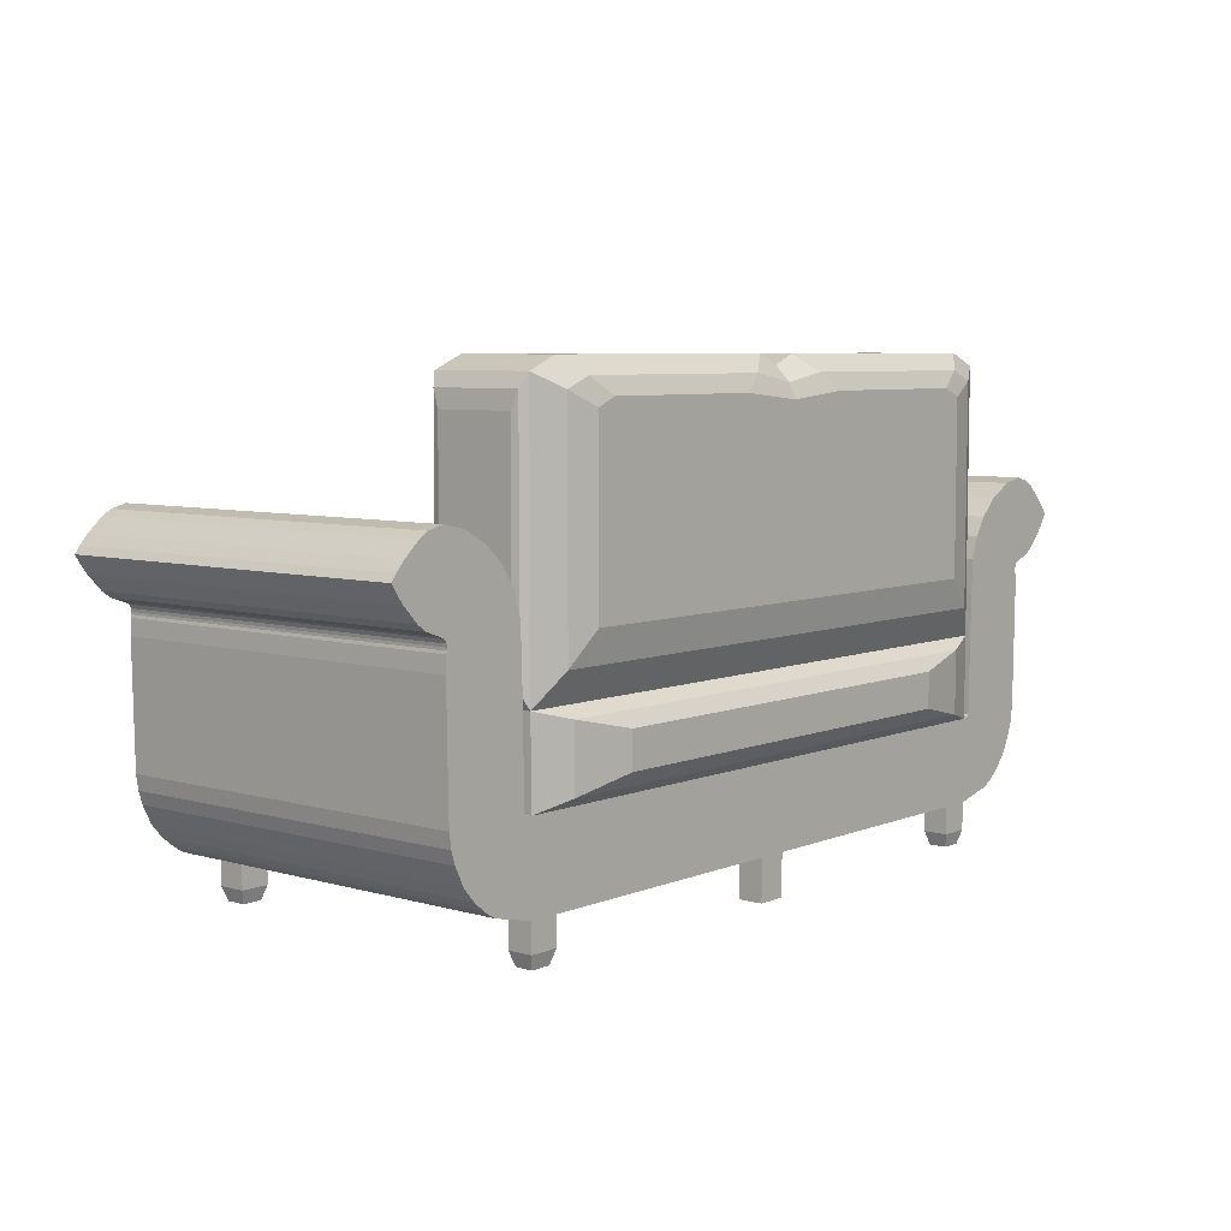
<metadata>
{"format":"obj","ext":"obj","renderer":"f3d","projection":"perspective","resolution":1024,"background":"white","views":[{"elev":6.5,"azim":-49.8,"up":"+Y"}]}
</metadata>
<code>
o Couch_Cube
v 2.126 1.791 -0.4881
v 2.126 0.1756 -0.4881
v 2.302 1.907 0.3678
v 2.302 0 0.3678
v 0.1756 1.812 -0.4881
v 0.1756 0.1756 -0.4881
v 0.1671 2 0.3678
v 0.2039 1.824 -0.4881
v 2.083 2 0.3678
v 2.047 1.824 -0.4881
v 2.033 0.1551 -0.637
v 0.2692 0.1551 -0.637
v 2.302 1.907 -0.3678
v 2.083 2 -0.3678
v 0.1671 2 -0.3678
v 2.186 0.1154 -0.447
v 0.1154 0.1154 -0.447
v 2.186 1.831 -0.447
v 0.1154 1.851 -0.447
v 2.059 1.885 -0.447
v 0.1913 1.885 -0.447
v 2.302 -0.5998 -0.3678
v 2.302 -0.5998 0.3678
v 2.033 0.1551 -2.06
v 0.2692 0.1551 -2.06
v 2.265 -0.5633 -2.353
v 0.03651 -0.5633 -2.353
v 2.302 0 -0.3678
v 2.265 -0.03651 -2.353
v 0.03651 -0.03651 -2.353
v 2.208 0.07393 -0.462
v 0.09419 0.07393 -0.462
v 2.208 0.07393 -2.235
v 0.09419 0.07393 -2.235
v 2.108 0.1256 -0.5612
v 0.1934 0.1256 -0.5612
v 2.108 0.1256 -2.136
v 0.1934 0.1256 -2.136
v 2.302 -1.208 -0.3678
v 2.302 -1.208 0.3678
v 2.302 -1.208 -2.329
v 2.313 -0.6015 -0.3678
v 2.601 -1.137 -0.3678
v 2.313 -0.6015 0.3678
v 2.313 -0.6015 -2.329
v 2.601 -1.137 0.3678
v 2.601 -1.137 -2.329
v 2.314 -0.6015 -0.3678
v 2.636 -1.118 -0.3678
v 2.314 -0.6015 0.3678
v 2.314 -0.6015 -2.329
v 2.636 -1.118 0.3678
v 2.636 -1.118 -2.329
v 2.319 -0.5993 -0.3678
v 2.671 -1.096 -0.3678
v 2.319 -0.5993 0.3678
v 2.319 -0.5993 -2.329
v 2.671 -1.096 0.3678
v 2.671 -1.096 -2.329
v 2.324 -0.5963 -0.3678
v 2.705 -1.07 -0.3678
v 2.324 -0.5963 0.3678
v 2.324 -0.5963 -2.329
v 2.705 -1.07 0.3678
v 2.705 -1.07 -2.329
v 2.331 -0.5937 -0.3678
v 2.771 -1.015 -0.3678
v 2.331 -0.5937 0.3678
v 2.331 -0.5937 -2.329
v 2.771 -1.015 0.3678
v 2.771 -1.015 -2.329
v 2.339 -0.5945 -0.3678
v 2.854 -0.9191 -0.3678
v 2.339 -0.5945 0.3678
v 2.339 -0.5945 -2.329
v 2.854 -0.9191 0.3678
v 2.854 -0.9191 -2.329
v 2.346 -0.5834 -0.3678
v 2.92 -0.7842 -0.3678
v 2.346 -0.5834 0.3678
v 2.346 -0.5834 -2.329
v 2.92 -0.7842 0.3678
v 2.92 -0.7842 -2.329
v 2.352 -0.5769 -0.3678
v 2.949 -0.6912 -0.3678
v 2.352 -0.5769 0.3678
v 2.352 -0.5769 -2.329
v 2.949 -0.6912 0.3678
v 2.949 -0.6912 -2.329
v 2.357 -0.5733 -0.3678
v 2.965 -0.5843 -0.3678
v 2.357 -0.5733 0.3678
v 2.357 -0.5733 -2.329
v 2.965 -0.5843 0.3678
v 2.965 -0.5843 -2.329
v 2.372 0.288 -0.3678
v 2.981 0.277 -0.3678
v 2.372 0.288 0.3678
v 2.372 0.288 -2.329
v 2.981 0.277 0.3678
v 2.981 0.277 -2.329
v 2.302 0 -2.329
v 2.302 -0.5998 -2.329
v 2.062 -0.1897 -2.427
v 0.2394 -0.1897 -2.427
v 2.062 -0.41 -2.427
v 0.2394 -0.41 -2.427
v 2.385 0.5363 -0.3678
v 2.975 0.3893 -0.3678
v 2.385 0.5363 0.3678
v 2.385 0.5363 -2.329
v 2.975 0.3893 0.3678
v 2.975 0.3893 -2.329
v 2.436 0.7011 -0.3678
v 2.969 0.4088 -0.3678
v 2.436 0.7011 0.3678
v 2.436 0.7011 -2.329
v 2.969 0.4088 0.3678
v 2.969 0.4088 -2.329
v 2.519 0.8349 -0.3678
v 2.97 0.4267 -0.3678
v 2.519 0.8349 0.3678
v 2.519 0.8349 -2.329
v 2.97 0.4267 0.3678
v 2.97 0.4267 -2.329
v 2.649 0.9622 -0.3678
v 2.974 0.4476 -0.3678
v 2.649 0.9622 0.3678
v 2.649 0.9622 -2.329
v 2.974 0.4476 0.3678
v 2.974 0.4476 -2.329
v 2.834 1.062 -0.3678
v 2.987 0.4729 -0.3678
v 2.834 1.062 0.3678
v 2.834 1.062 -2.329
v 2.987 0.4729 0.3678
v 2.987 0.4729 -2.329
v 2.993 1.096 -0.3678
v 3.017 0.488 -0.3678
v 2.993 1.096 0.3678
v 2.993 1.096 -2.329
v 3.017 0.488 0.3678
v 3.017 0.488 -2.329
v 3.105 1.067 -0.3678
v 3.127 0.526 -0.3678
v 3.105 1.067 0.3678
v 3.105 1.067 -2.329
v 3.127 0.526 0.3678
v 3.127 0.526 -2.329
v 3.174 1.026 -0.3678
v 3.193 0.5728 -0.3678
v 3.174 1.026 0.3678
v 3.174 1.026 -2.329
v 3.193 0.5728 0.3678
v 3.193 0.5728 -2.329
v 3.285 0.9259 -0.3678
v 3.295 0.681 -0.3678
v 3.285 0.9259 0.3678
v 3.285 0.9259 -2.329
v 3.295 0.681 0.3678
v 3.295 0.681 -2.329
v 3.347 0.8567 -0.3678
v 3.351 0.755 -0.3678
v 3.347 0.8567 0.3678
v 3.347 0.8567 -2.329
v 3.351 0.755 0.3678
v 3.351 0.755 -2.329
v 3.383 0.8073 -0.3678
v 3.383 0.8073 -0.3678
v 3.383 0.8073 0.3678
v 3.383 0.8073 -2.329
v 3.383 0.8073 0.3678
v 3.383 0.8073 -2.329
v 2.088 -1.208 0.3678
v 2.302 -1.208 0.1857
v 2.088 -1.208 0.1857
v 2.302 -1.208 -2.125
v 2.088 -1.208 -2.329
v 2.088 -1.208 -2.125
v 0.1093 -1.208 -2.329
v 0.1093 -1.208 -2.125
v 0.1093 -1.208 0.3678
v 0.1093 -1.208 0.1857
v 2.302 -1.408 -2.125
v 2.302 -1.408 -2.329
v 2.088 -1.408 -2.329
v 2.088 -1.408 -2.125
v 2.088 -1.408 0.3678
v 2.302 -1.408 0.3678
v 2.302 -1.408 0.1857
v 2.088 -1.408 0.1857
v 0.1093 -1.408 -2.329
v 0.1093 -1.408 -2.125
v 0.1093 -1.408 0.3678
v 0.1093 -1.408 0.1857
v 2.27 -1.508 -2.156
v 2.27 -1.508 -2.299
v 2.12 -1.508 -2.299
v 2.12 -1.508 -2.156
v 2.12 -1.508 0.3405
v 2.27 -1.508 0.3405
v 2.27 -1.508 0.213
v 2.12 -1.508 0.213
v 0.1093 -1.508 0.3678
v 0.1093 -1.508 0.1857
v 0.09292 -1.508 -2.299
v 0.09292 -1.508 -2.156
v 2.354 -0.516 -0.6418
v 2.354 -0.0838 -0.6418
v 2.354 -0.516 -2.055
v 2.354 -0.0838 -2.055
v 2.35 1.811 -0.3305
v 2.35 0.09668 -0.3305
v 2.35 1.811 0.3305
v 2.35 0.09668 0.3305
v 2.363 1.686 -0.2825
v 2.363 0.2211 -0.2825
v 2.363 1.686 0.2825
v 2.363 0.2211 0.2825
v 2.105 1.805 0.4764
v 2.105 0.2218 0.4764
v 0.3327 1.882 0.4764
v 1.923 1.882 0.4764
v 1.892 1.702 0.524
v 1.892 0.4467 0.524
v 0.4873 1.762 0.524
v 1.747 1.762 0.524
v 2.031 -0.07052 0.4586
v 2.031 -0.5293 0.4586
v 1.587 -0.1707 0.522
v 1.587 -0.429 0.522
v -2.126 1.791 -0.4881
v -2.126 0.1756 -0.4881
v -2.302 1.907 0.3678
v -2.302 0 0.3678
v -0.1756 1.812 -0.4881
v -0.1756 0.1756 -0.4881
v 0 1.927 0.3678
v 0 0 0.3678
v -0.1671 2 0.3678
v -0.2039 1.824 -0.4881
v -2.083 2 0.3678
v -2.047 1.824 -0.4881
v -2.033 0.1551 -0.637
v -0.2692 0.1551 -0.637
v -2.302 1.907 -0.3678
v 0 1.927 -0.3678
v -2.083 2 -0.3678
v -0.1671 2 -0.3678
v -2.186 0.1154 -0.447
v -0.1154 0.1154 -0.447
v -2.186 1.831 -0.447
v -0.1154 1.851 -0.447
v -2.059 1.885 -0.447
v -0.1913 1.885 -0.447
v 0 -0.5998 -0.3678
v 0 -0.5998 0.3678
v -2.302 -0.5998 -0.3678
v -2.302 -0.5998 0.3678
v -2.033 0.1551 -2.06
v -0.2692 0.1551 -2.06
v -2.265 -0.5633 -2.353
v -0.03651 -0.5633 -2.353
v -2.302 0 -0.3678
v 0 0 -0.3678
v -2.265 -0.03651 -2.353
v -0.03651 -0.03651 -2.353
v -2.208 0.07393 -0.462
v -0.09419 0.07393 -0.462
v -2.208 0.07393 -2.235
v -0.09419 0.07393 -2.235
v -2.108 0.1256 -0.5612
v -0.1934 0.1256 -0.5612
v -2.108 0.1256 -2.136
v -0.1934 0.1256 -2.136
v 0 -1.208 -0.3678
v 0 -1.208 0.3678
v -2.302 -1.208 -0.3678
v -2.302 -1.208 0.3678
v -2.302 -1.208 -2.329
v 0 -1.208 -2.329
v -2.313 -0.6015 -0.3678
v -2.601 -1.137 -0.3678
v -2.313 -0.6015 0.3678
v -2.313 -0.6015 -2.329
v -2.601 -1.137 0.3678
v -2.601 -1.137 -2.329
v -2.314 -0.6015 -0.3678
v -2.636 -1.118 -0.3678
v -2.314 -0.6015 0.3678
v -2.314 -0.6015 -2.329
v -2.636 -1.118 0.3678
v -2.636 -1.118 -2.329
v -2.319 -0.5993 -0.3678
v -2.671 -1.096 -0.3678
v -2.319 -0.5993 0.3678
v -2.319 -0.5993 -2.329
v -2.671 -1.096 0.3678
v -2.671 -1.096 -2.329
v -2.324 -0.5963 -0.3678
v -2.705 -1.07 -0.3678
v -2.324 -0.5963 0.3678
v -2.324 -0.5963 -2.329
v -2.705 -1.07 0.3678
v -2.705 -1.07 -2.329
v -2.331 -0.5937 -0.3678
v -2.771 -1.015 -0.3678
v -2.331 -0.5937 0.3678
v -2.331 -0.5937 -2.329
v -2.771 -1.015 0.3678
v -2.771 -1.015 -2.329
v -2.339 -0.5945 -0.3678
v -2.854 -0.9191 -0.3678
v -2.339 -0.5945 0.3678
v -2.339 -0.5945 -2.329
v -2.854 -0.9191 0.3678
v -2.854 -0.9191 -2.329
v -2.346 -0.5834 -0.3678
v -2.92 -0.7842 -0.3678
v -2.346 -0.5834 0.3678
v -2.346 -0.5834 -2.329
v -2.92 -0.7842 0.3678
v -2.92 -0.7842 -2.329
v -2.352 -0.5769 -0.3678
v -2.949 -0.6912 -0.3678
v -2.352 -0.5769 0.3678
v -2.352 -0.5769 -2.329
v -2.949 -0.6912 0.3678
v -2.949 -0.6912 -2.329
v -2.357 -0.5733 -0.3678
v -2.965 -0.5843 -0.3678
v -2.357 -0.5733 0.3678
v -2.357 -0.5733 -2.329
v -2.965 -0.5843 0.3678
v -2.965 -0.5843 -2.329
v -2.372 0.288 -0.3678
v -2.981 0.277 -0.3678
v -2.372 0.288 0.3678
v -2.372 0.288 -2.329
v -2.981 0.277 0.3678
v -2.981 0.277 -2.329
v -2.302 0 -2.329
v 0 0 -2.329
v -2.302 -0.5998 -2.329
v 0 -0.5998 -2.329
v -2.062 -0.1897 -2.427
v -0.2394 -0.1897 -2.427
v -2.062 -0.41 -2.427
v -0.2394 -0.41 -2.427
v -2.385 0.5363 -0.3678
v -2.975 0.3893 -0.3678
v -2.385 0.5363 0.3678
v -2.385 0.5363 -2.329
v -2.975 0.3893 0.3678
v -2.975 0.3893 -2.329
v -2.436 0.7011 -0.3678
v -2.969 0.4088 -0.3678
v -2.436 0.7011 0.3678
v -2.436 0.7011 -2.329
v -2.969 0.4088 0.3678
v -2.969 0.4088 -2.329
v -2.519 0.8349 -0.3678
v -2.97 0.4267 -0.3678
v -2.519 0.8349 0.3678
v -2.519 0.8349 -2.329
v -2.97 0.4267 0.3678
v -2.97 0.4267 -2.329
v -2.649 0.9622 -0.3678
v -2.974 0.4476 -0.3678
v -2.649 0.9622 0.3678
v -2.649 0.9622 -2.329
v -2.974 0.4476 0.3678
v -2.974 0.4476 -2.329
v -2.834 1.062 -0.3678
v -2.987 0.4729 -0.3678
v -2.834 1.062 0.3678
v -2.834 1.062 -2.329
v -2.987 0.4729 0.3678
v -2.987 0.4729 -2.329
v -2.993 1.096 -0.3678
v -3.017 0.488 -0.3678
v -2.993 1.096 0.3678
v -2.993 1.096 -2.329
v -3.017 0.488 0.3678
v -3.017 0.488 -2.329
v -3.105 1.067 -0.3678
v -3.127 0.526 -0.3678
v -3.105 1.067 0.3678
v -3.105 1.067 -2.329
v -3.127 0.526 0.3678
v -3.127 0.526 -2.329
v -3.174 1.026 -0.3678
v -3.193 0.5728 -0.3678
v -3.174 1.026 0.3678
v -3.174 1.026 -2.329
v -3.193 0.5728 0.3678
v -3.193 0.5728 -2.329
v -3.285 0.9259 -0.3678
v -3.295 0.681 -0.3678
v -3.285 0.9259 0.3678
v -3.285 0.9259 -2.329
v -3.295 0.681 0.3678
v -3.295 0.681 -2.329
v -3.347 0.8567 -0.3678
v -3.351 0.755 -0.3678
v -3.347 0.8567 0.3678
v -3.347 0.8567 -2.329
v -3.351 0.755 0.3678
v -3.351 0.755 -2.329
v -3.383 0.8073 -0.3678
v -3.383 0.8073 -0.3678
v -3.383 0.8073 0.3678
v -3.383 0.8073 -2.329
v -3.383 0.8073 0.3678
v -3.383 0.8073 -2.329
v -2.088 -1.208 0.3678
v -2.302 -1.208 0.1857
v -2.088 -1.208 0.1857
v -2.302 -1.208 -2.125
v -2.088 -1.208 -2.329
v -2.088 -1.208 -2.125
v 0 -1.208 -2.125
v -0.1093 -1.208 -2.329
v -0.1093 -1.208 -2.125
v -0.1093 -1.208 0.3678
v 0 -1.208 0.1857
v -0.1093 -1.208 0.1857
v -2.302 -1.408 -2.125
v -2.302 -1.408 -2.329
v -2.088 -1.408 -2.329
v -2.088 -1.408 -2.125
v -2.088 -1.408 0.3678
v -2.302 -1.408 0.3678
v -2.302 -1.408 0.1857
v -2.088 -1.408 0.1857
v -0.1093 -1.408 -2.329
v 0 -1.408 -2.329
v 0 -1.408 -2.125
v -0.1093 -1.408 -2.125
v 0 -1.408 0.1857
v 0 -1.408 0.3678
v -0.1093 -1.408 0.3678
v -0.1093 -1.408 0.1857
v -2.27 -1.508 -2.156
v -2.27 -1.508 -2.299
v -2.12 -1.508 -2.299
v -2.12 -1.508 -2.156
v -2.12 -1.508 0.3405
v -2.27 -1.508 0.3405
v -2.27 -1.508 0.213
v -2.12 -1.508 0.213
v 0 -1.508 0.1857
v 0 -1.508 0.3678
v -0.1093 -1.508 0.3678
v -0.1093 -1.508 0.1857
v -0.09292 -1.508 -2.299
v 0 -1.508 -2.299
v 0 -1.508 -2.156
v -0.09292 -1.508 -2.156
v -2.354 -0.516 -0.6418
v -2.354 -0.0838 -0.6418
v -2.354 -0.516 -2.055
v -2.354 -0.0838 -2.055
v -2.35 1.811 -0.3305
v -2.35 0.09668 -0.3305
v -2.35 1.811 0.3305
v -2.35 0.09668 0.3305
v -2.363 1.686 -0.2825
v -2.363 0.2211 -0.2825
v -2.363 1.686 0.2825
v -2.363 0.2211 0.2825
v 0 0.2218 0.4764
v 0 1.821 0.4764
v -2.105 1.805 0.4764
v -2.105 0.2218 0.4764
v -0.3327 1.882 0.4764
v -1.923 1.882 0.4764
v 0 0.4467 0.524
v 0 1.714 0.524
v -1.892 1.702 0.524
v -1.892 0.4467 0.524
v -0.4873 1.762 0.524
v -1.747 1.762 0.524
v 0 -0.07052 0.4586
v -2.031 -0.07052 0.4586
v 0 -0.5293 0.4586
v -2.031 -0.5293 0.4586
v 0 -0.1707 0.522
v -1.587 -0.1707 0.522
v 0 -0.429 0.522
v -1.587 -0.429 0.522
f 13 14 9 3
f 3 4 215 214
f 6 5 8 10 1 2
f 7 15 247 238
f 9 14 15 7
f 17 16 28 265
f 16 18 13 28
f 19 17 265 247
f 18 20 14 13
f 21 19 247 15
f 20 21 15 14
f 6 2 16 17
f 2 1 18 16
f 5 6 17 19
f 1 10 20 18
f 8 5 19 21
f 10 8 21 20
f 22 23 44 42
f 28 4 23 22
f 4 239 484 228
f 30 29 104 105
f 28 22 208 209
f 12 11 24 25
f 41 103 45 47
f 31 32 265 28
f 34 33 102 343
f 32 34 343 265
f 33 31 28 102
f 35 36 32 31
f 38 37 33 34
f 36 38 34 32
f 37 35 31 33
f 11 12 36 35
f 25 24 37 38
f 12 25 38 36
f 24 11 35 37
f 276 39 175 176 174 182 183 426
f 39 276 422 181 180 178 179 177
f 23 257 277 182 174 40
f 345 103 41 178 180 281
f 43 47 53 49
f 44 46 52 50
f 103 22 42 45
f 40 175 39 43 46
f 23 40 46 44
f 39 177 41 47 43
f 52 49 55 58
f 53 51 57 59
f 45 42 48 51
f 47 45 51 53
f 46 43 49 52
f 42 44 50 48
f 55 59 65 61
f 56 58 64 62
f 48 50 56 54
f 50 52 58 56
f 49 53 59 55
f 51 48 54 57
f 64 61 67 70
f 65 63 69 71
f 57 54 60 63
f 59 57 63 65
f 58 55 61 64
f 54 56 62 60
f 67 71 77 73
f 68 70 76 74
f 60 62 68 66
f 62 64 70 68
f 61 65 71 67
f 63 60 66 69
f 76 73 79 82
f 77 75 81 83
f 69 66 72 75
f 71 69 75 77
f 70 67 73 76
f 66 68 74 72
f 81 78 84 87
f 79 83 89 85
f 72 74 80 78
f 74 76 82 80
f 73 77 83 79
f 75 72 78 81
f 84 86 92 90
f 88 85 91 94
f 83 81 87 89
f 82 79 85 88
f 78 80 86 84
f 80 82 88 86
f 95 93 99 101
f 93 90 96 99
f 86 88 94 92
f 85 89 95 91
f 87 84 90 93
f 89 87 93 95
f 98 100 112 110
f 96 98 110 108
f 94 91 97 100
f 90 92 98 96
f 92 94 100 98
f 91 95 101 97
f 29 30 343 102
f 27 26 103 345
f 30 27 345 343
f 26 29 102 103
f 105 104 106 107
f 29 26 106 104
f 26 27 107 106
f 27 30 105 107
f 109 113 119 115
f 110 112 118 116
f 97 101 113 109
f 99 96 108 111
f 101 99 111 113
f 100 97 109 112
f 118 115 121 124
f 119 117 123 125
f 111 108 114 117
f 113 111 117 119
f 112 109 115 118
f 108 110 116 114
f 123 120 126 129
f 121 125 131 127
f 114 116 122 120
f 116 118 124 122
f 115 119 125 121
f 117 114 120 123
f 126 128 134 132
f 130 127 133 136
f 125 123 129 131
f 124 121 127 130
f 120 122 128 126
f 122 124 130 128
f 137 135 141 143
f 135 132 138 141
f 128 130 136 134
f 127 131 137 133
f 129 126 132 135
f 131 129 135 137
f 140 142 148 146
f 138 140 146 144
f 136 133 139 142
f 132 134 140 138
f 134 136 142 140
f 133 137 143 139
f 148 145 151 154
f 149 147 153 155
f 139 143 149 145
f 141 138 144 147
f 143 141 147 149
f 142 139 145 148
f 151 155 161 157
f 152 154 160 158
f 144 146 152 150
f 146 148 154 152
f 145 149 155 151
f 147 144 150 153
f 160 157 163 166
f 161 159 165 167
f 153 150 156 159
f 155 153 159 161
f 154 151 157 160
f 150 152 158 156
f 163 167 173 169
f 164 166 172 170
f 156 158 164 162
f 158 160 166 164
f 157 161 167 163
f 159 156 162 165
f 168 170 172 169
f 171 168 169 173
f 165 162 168 171
f 167 165 171 173
f 166 163 169 172
f 162 164 170 168
f 209 208 210 211
f 22 103 210 208
f 102 28 209 211
f 103 102 211 210
f 212 214 218 216
f 28 13 212 213
f 4 28 213 215
f 13 3 214 212
f 217 216 218 219
f 213 212 216 217
f 215 213 217 219
f 214 215 219 218
f 221 220 224 225
f 9 7 222 223
f 239 4 221 472
f 7 238 473 222
f 3 9 223 220
f 4 3 220 221
f 225 224 227 226 479 478
f 223 222 226 227
f 222 473 479 226
f 220 223 227 224
f 472 221 225 478
f 23 4 228 229
f 257 23 229 486
f 230 488 490 231
f 228 484 488 230
f 229 228 230 231
f 486 229 231 490
f 246 234 242 248
f 238 473 472 239
f 239 265 247 238
f 239 257 256 265
f 234 466 467 235
f 237 233 232 243 241 236
f 240 238 247 249
f 242 240 249 248
f 251 265 264 250
f 250 264 246 252
f 253 247 265 251
f 252 246 248 254
f 255 249 247 253
f 254 248 249 255
f 237 251 250 233
f 233 250 252 232
f 236 253 251 237
f 232 252 254 243
f 241 255 253 236
f 243 254 255 241
f 258 282 284 259
f 264 258 259 235
f 256 345 343 265
f 235 485 484 239
f 267 347 346 266
f 264 461 460 258
f 245 261 260 244
f 280 287 285 344
f 268 264 265 269
f 271 343 342 270
f 269 265 343 271
f 270 342 264 268
f 272 268 269 273
f 275 271 270 274
f 273 269 271 275
f 274 270 268 272
f 244 272 273 245
f 261 275 274 260
f 245 273 275 261
f 260 274 272 244
f 276 426 427 425 416 418 417 278
f 278 419 421 420 423 424 422 276
f 256 276 422 281 345
f 259 279 416 425 277 257
f 257 277 426 276 256
f 345 281 423 420 280 344
f 283 289 293 287
f 284 290 292 286
f 344 285 282 258
f 279 286 283 278 417
f 259 284 286 279
f 278 283 287 280 419
f 292 298 295 289
f 293 299 297 291
f 285 291 288 282
f 287 293 291 285
f 286 292 289 283
f 282 288 290 284
f 295 301 305 299
f 296 302 304 298
f 288 294 296 290
f 290 296 298 292
f 289 295 299 293
f 291 297 294 288
f 304 310 307 301
f 305 311 309 303
f 297 303 300 294
f 299 305 303 297
f 298 304 301 295
f 294 300 302 296
f 307 313 317 311
f 308 314 316 310
f 300 306 308 302
f 302 308 310 304
f 301 307 311 305
f 303 309 306 300
f 316 322 319 313
f 317 323 321 315
f 309 315 312 306
f 311 317 315 309
f 310 316 313 307
f 306 312 314 308
f 321 327 324 318
f 319 325 329 323
f 312 318 320 314
f 314 320 322 316
f 313 319 323 317
f 315 321 318 312
f 324 330 332 326
f 328 334 331 325
f 323 329 327 321
f 322 328 325 319
f 318 324 326 320
f 320 326 328 322
f 335 341 339 333
f 333 339 336 330
f 326 332 334 328
f 325 331 335 329
f 327 333 330 324
f 329 335 333 327
f 338 352 354 340
f 336 350 352 338
f 334 340 337 331
f 330 336 338 332
f 332 338 340 334
f 331 337 341 335
f 266 342 343 267
f 263 345 344 262
f 267 343 345 263
f 262 344 342 266
f 347 349 348 346
f 266 346 348 262
f 262 348 349 263
f 263 349 347 267
f 351 357 361 355
f 352 358 360 354
f 337 351 355 341
f 339 353 350 336
f 341 355 353 339
f 340 354 351 337
f 360 366 363 357
f 361 367 365 359
f 353 359 356 350
f 355 361 359 353
f 354 360 357 351
f 350 356 358 352
f 365 371 368 362
f 363 369 373 367
f 356 362 364 358
f 358 364 366 360
f 357 363 367 361
f 359 365 362 356
f 368 374 376 370
f 372 378 375 369
f 367 373 371 365
f 366 372 369 363
f 362 368 370 364
f 364 370 372 366
f 379 385 383 377
f 377 383 380 374
f 370 376 378 372
f 369 375 379 373
f 371 377 374 368
f 373 379 377 371
f 382 388 390 384
f 380 386 388 382
f 378 384 381 375
f 374 380 382 376
f 376 382 384 378
f 375 381 385 379
f 390 396 393 387
f 391 397 395 389
f 381 387 391 385
f 383 389 386 380
f 385 391 389 383
f 384 390 387 381
f 393 399 403 397
f 394 400 402 396
f 386 392 394 388
f 388 394 396 390
f 387 393 397 391
f 389 395 392 386
f 402 408 405 399
f 403 409 407 401
f 395 401 398 392
f 397 403 401 395
f 396 402 399 393
f 392 398 400 394
f 405 411 415 409
f 406 412 414 408
f 398 404 406 400
f 400 406 408 402
f 399 405 409 403
f 401 407 404 398
f 410 411 414 412
f 413 415 411 410
f 407 413 410 404
f 409 415 413 407
f 408 414 411 405
f 404 410 412 406
f 461 463 462 460
f 258 460 462 344
f 342 463 461 264
f 344 462 463 342
f 464 468 470 466
f 264 465 464 246
f 235 467 465 264
f 246 464 466 234
f 469 471 470 468
f 465 469 468 464
f 467 471 469 465
f 466 470 471 467
f 475 481 480 474
f 242 477 476 240
f 239 472 475 235
f 240 476 473 238
f 234 474 477 242
f 235 475 474 234
f 481 478 479 482 483 480
f 477 483 482 476
f 476 482 479 473
f 473 479 478 472
f 474 480 483 477
f 472 478 481 475
f 484 488 490 486
f 259 487 485 235
f 257 486 487 259
f 239 484 486 257
f 489 491 490 488
f 485 489 488 484
f 487 491 489 485
f 486 490 491 487
f 176 175 190 191
f 177 179 187 184
f 181 422 438 193
f 186 185 197 198
f 179 178 186 187
f 178 41 185 186
f 41 177 184 185
f 191 190 202 203
f 174 176 191 188
f 175 40 189 190
f 40 174 188 189
f 193 438 458 207
f 281 180 192 437
f 180 181 193 192
f 195 194 204 205
f 426 183 195 440
f 183 182 194 195
f 182 277 441 194
f 196 199 198 197
f 184 187 199 196
f 185 184 196 197
f 187 186 198 199
f 200 203 202 201
f 189 188 200 201
f 188 191 203 200
f 190 189 201 202
f 452 205 204 453
f 440 195 205 452
f 194 441 453 204
f 206 207 458 457
f 192 193 207 206
f 437 192 206 457
f 418 435 434 417
f 419 428 431 421
f 424 439 438 422
f 277 441 440 426
f 430 446 445 429
f 421 431 430 420
f 420 430 429 280
f 280 429 428 419
f 435 451 450 434
f 416 432 435 418
f 417 434 433 279
f 279 433 432 416
f 439 459 458 438
f 281 437 436 423
f 423 436 439 424
f 422 438 437 281
f 443 455 454 442
f 426 440 443 427
f 427 443 442 425
f 425 442 441 277
f 444 445 446 447
f 428 444 447 431
f 429 445 444 428
f 431 447 446 430
f 448 449 450 451
f 433 449 448 432
f 432 448 451 435
f 434 450 449 433
f 452 453 454 455
f 441 453 452 440
f 440 452 455 443
f 442 454 453 441
f 456 457 458 459
f 438 458 457 437
f 436 456 459 439
f 437 457 456 436

</code>
